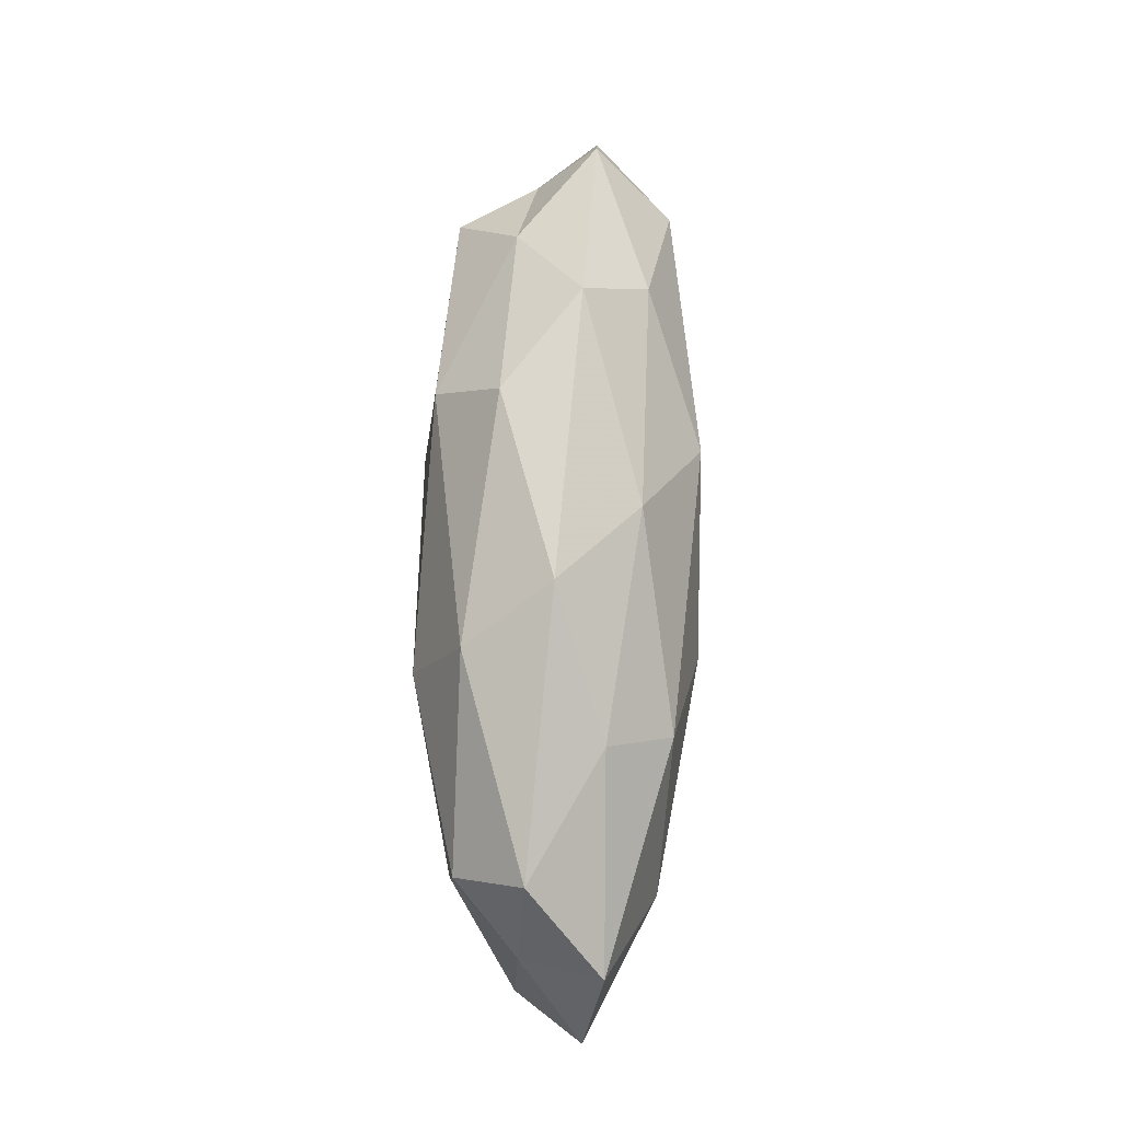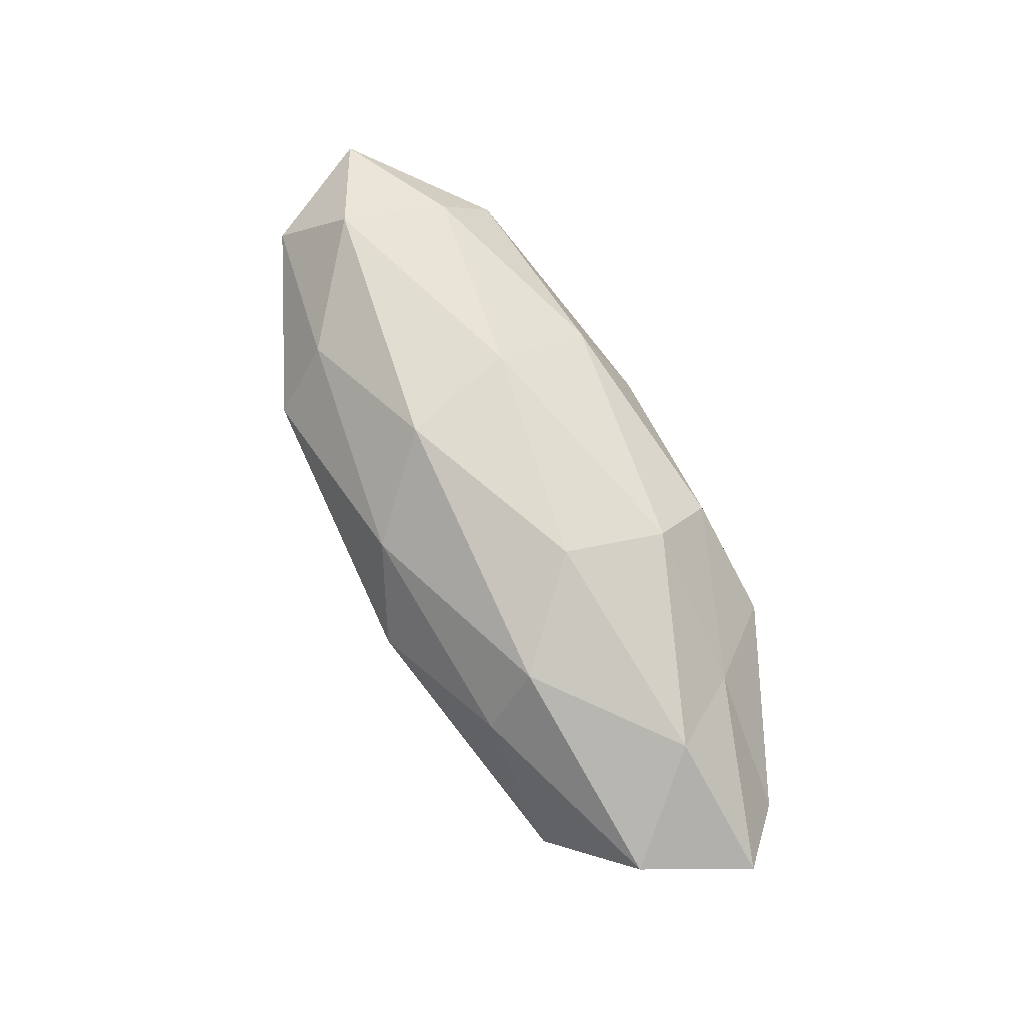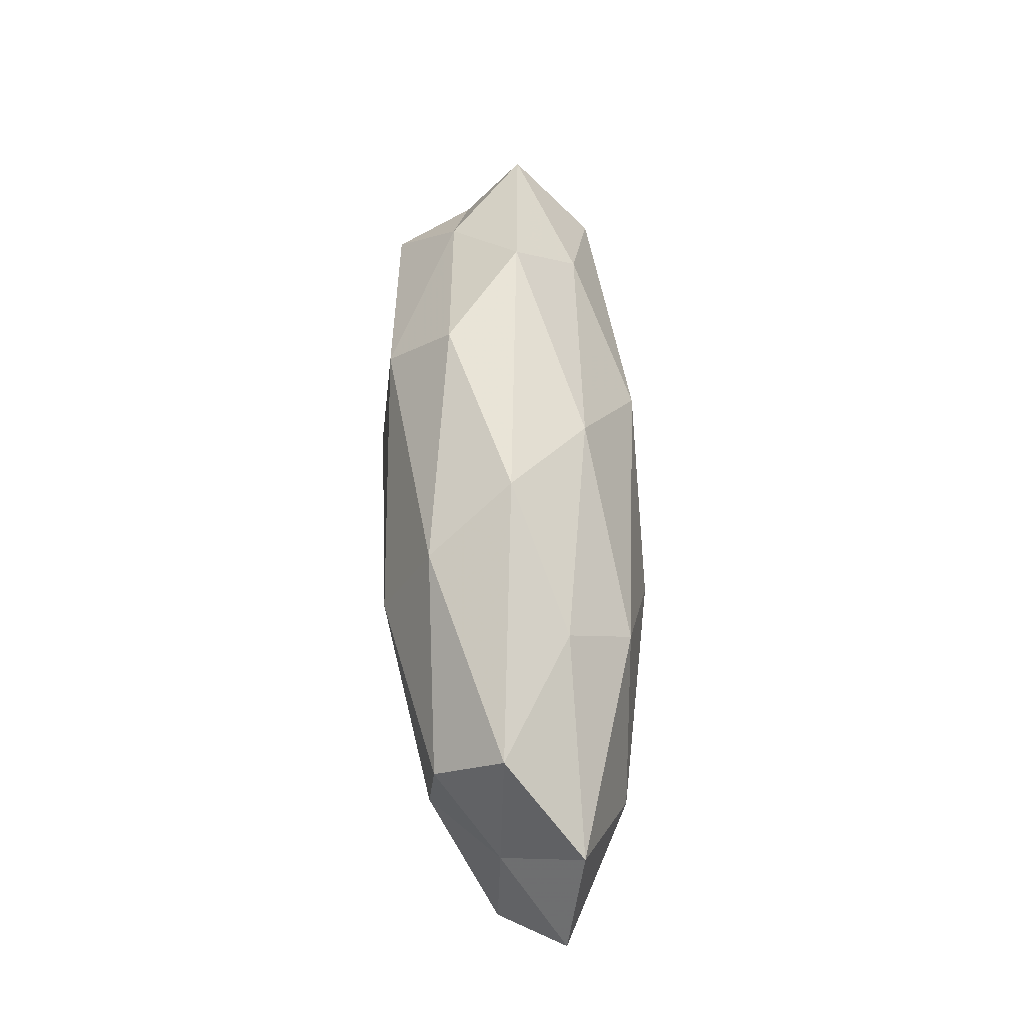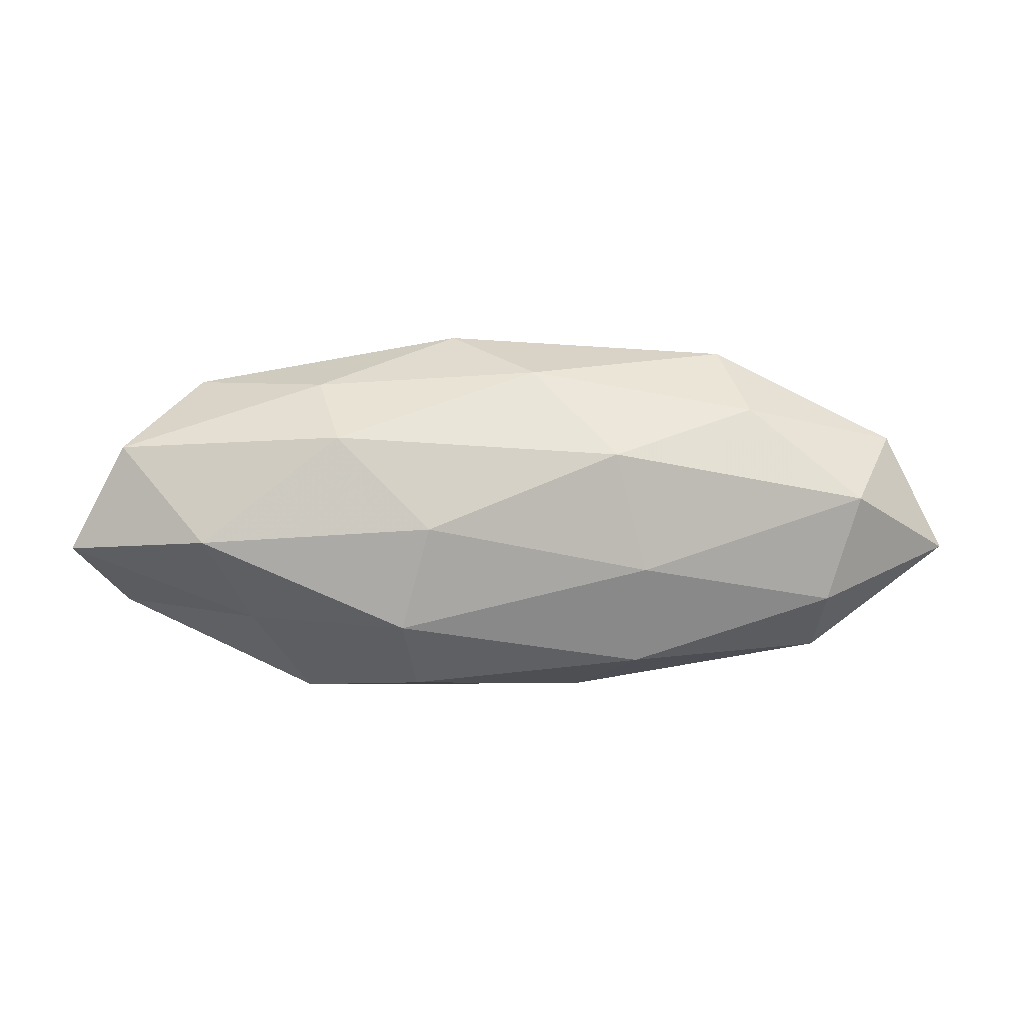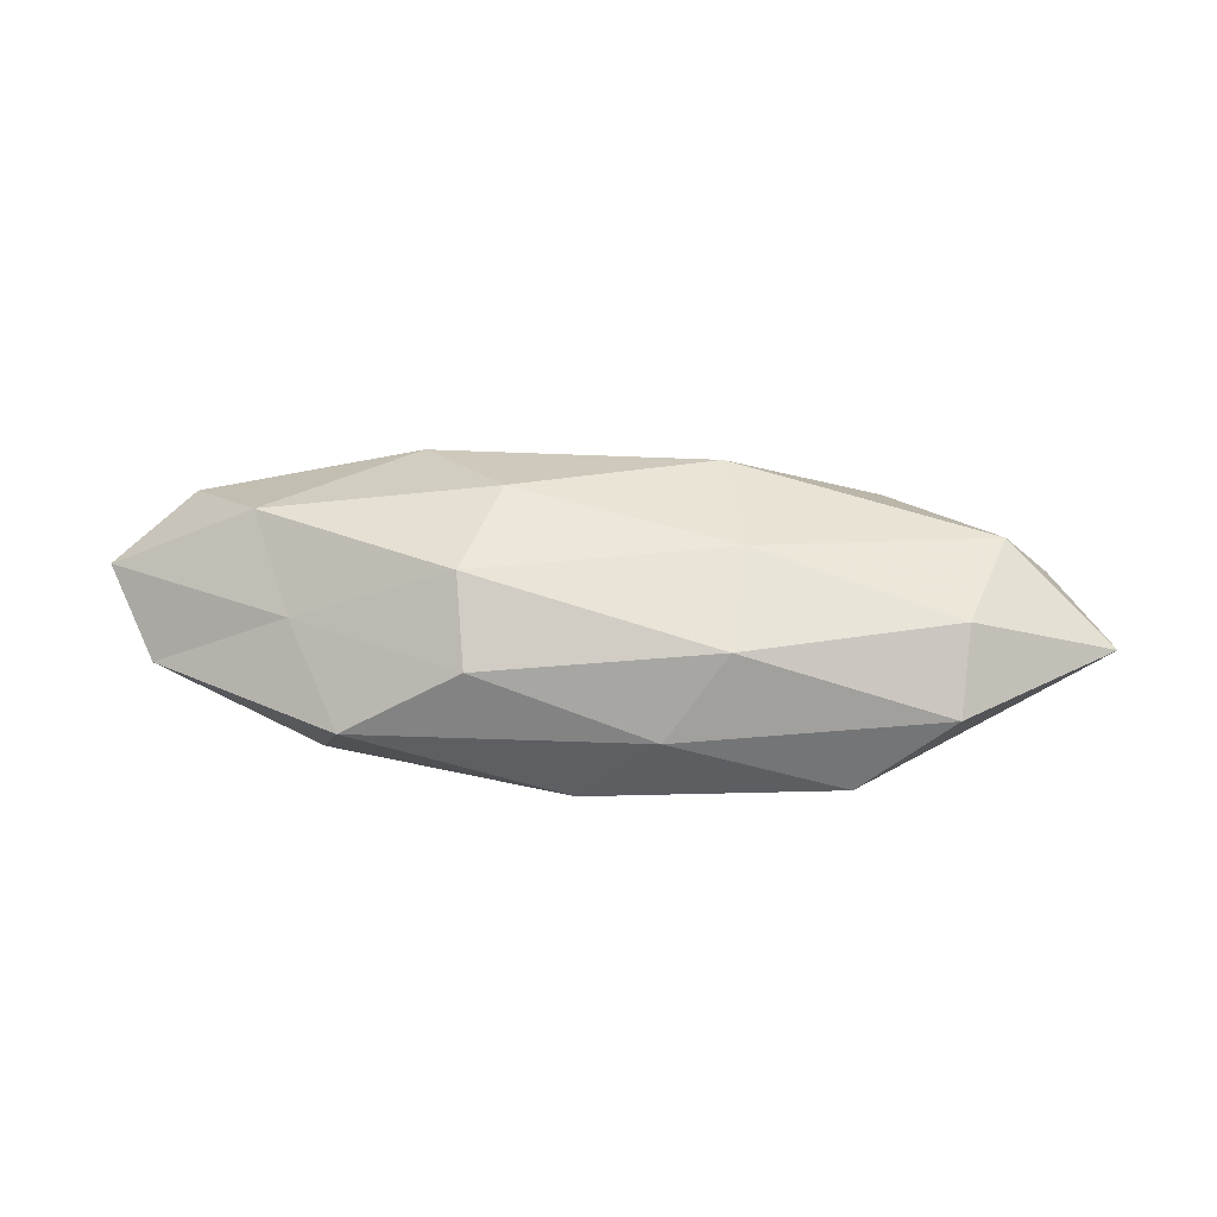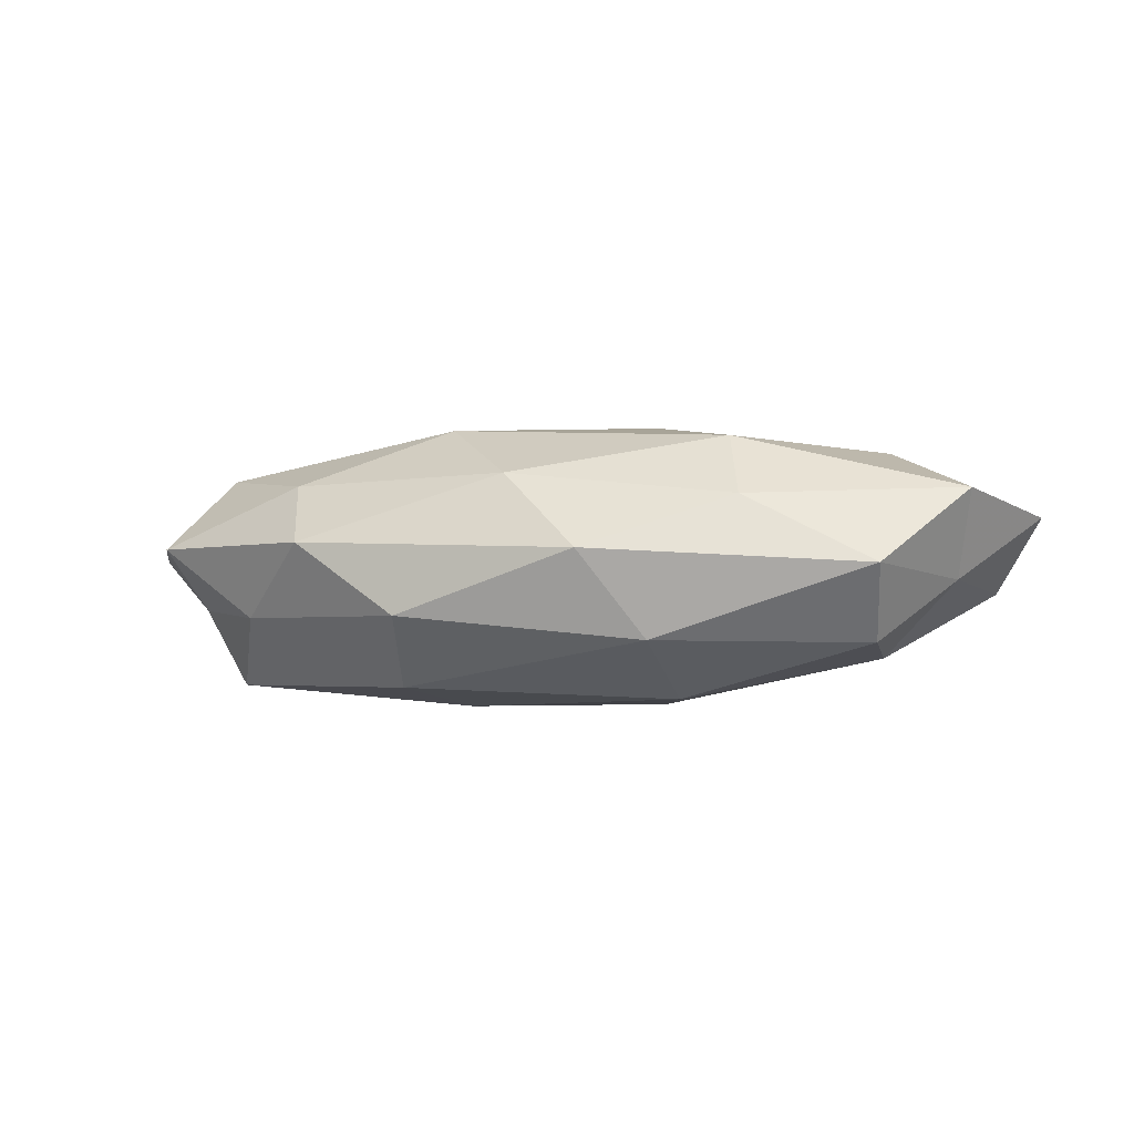
<metadata>
{"format":"obj","ext":"obj","renderer":"f3d","projection":"perspective","resolution":1024,"background":"white","views":[{"elev":76.3,"azim":-88.0,"up":"+Y"},{"elev":76.7,"azim":-118.3,"up":"+Z"},{"elev":63.2,"azim":-92.2,"up":"+Y"},{"elev":1.6,"azim":-3.5,"up":"+Y"},{"elev":36.0,"azim":7.1,"up":"+Z"},{"elev":-6.1,"azim":-163.3,"up":"+Z"}]}
</metadata>
<code>
v 0.01481 0.02244 -0.007048
v -0.01309 -0.02177 0.00682
v 0.01216 0.0008883 -0.01689
v -0.01606 0.006725 -0.01658
v 0.02966 -0.01961 -0.007167
v 0.0307 0.01421 0.01008
v -0.04046 -0.002961 0.01354
v -0.02318 0.01047 0.01453
v 0.01564 -0.01866 0.00988
v -0.05207 -0.01128 -0.003349
v 0.04839 0.003064 -0.004081
v 0.02498 -0.01095 -0.01486
v -0.03124 -0.01523 -0.0106
v -0.02566 0.01751 0.006512
v -0.05126 0.009275 0.007277
v 0.03735 0.01337 -0.006124
v -0.02746 -0.023 -0.002177
v -0.01072 -0.008258 -0.01657
v -0.01521 0.01937 -0.01032
v 0.04276 0.002836 -0.01387
v 0.05807 -0.004136 0.003316
v -0.03468 -0.01303 0.005918
v -0.007978 0.02411 9.323e-05
v -0.03923 -0.002528 -0.01156
v 0.008636 -0.02286 -4.504e-05
v 0.04099 -0.01065 0.01043
v -0.04182 0.01816 -0.002044
v 0.01226 0.008318 0.01715
v 0.002211 0.01905 0.009881
v 0.01654 0.01404 -0.01507
v -0.05821 -0.003996 0.005069
v 0.04075 -0.0174 0.001979
v -0.04886 0.003368 -0.002811
v 0.04479 0.002592 0.01288
v -0.01162 -0.001146 0.01786
v -0.001152 -0.02059 -0.01053
v 0.0162 -0.006506 0.01559
v 0.02761 0.02196 0.002141
v 0.05071 0.01054 0.003231
v 0.0433 -0.007828 -0.005956
v -0.04028 0.01057 -0.0105
v -0.01496 -0.01388 0.01473
f 15 7 8
f 14 15 8
f 10 13 17
f 4 3 18
f 18 3 12
f 20 12 3
f 20 16 11
f 22 17 2
f 10 17 22
f 19 23 1
f 24 13 10
f 4 18 24
f 24 18 13
f 9 2 25
f 25 2 17
f 27 15 14
f 27 14 23
f 27 23 19
f 8 29 14
f 23 14 29
f 28 6 29
f 28 29 8
f 4 30 3
f 30 1 16
f 19 1 30
f 19 30 4
f 3 30 20
f 30 16 20
f 15 31 7
f 22 7 31
f 31 10 22
f 32 25 5
f 9 25 32
f 26 9 32
f 26 32 21
f 24 10 33
f 33 15 27
f 33 10 31
f 33 31 15
f 26 21 34
f 34 6 28
f 8 7 35
f 35 28 8
f 36 12 5
f 36 17 13
f 18 12 36
f 13 18 36
f 5 25 36
f 25 17 36
f 26 37 9
f 26 34 37
f 34 28 37
f 37 28 35
f 38 16 1
f 1 23 38
f 38 29 6
f 23 29 38
f 39 11 16
f 21 11 39
f 34 39 6
f 21 39 34
f 6 39 38
f 39 16 38
f 40 5 12
f 11 40 20
f 40 12 20
f 21 40 11
f 32 5 40
f 32 40 21
f 41 19 4
f 41 4 24
f 41 27 19
f 41 24 33
f 41 33 27
f 9 42 2
f 2 42 22
f 42 7 22
f 42 35 7
f 37 42 9
f 37 35 42

</code>
